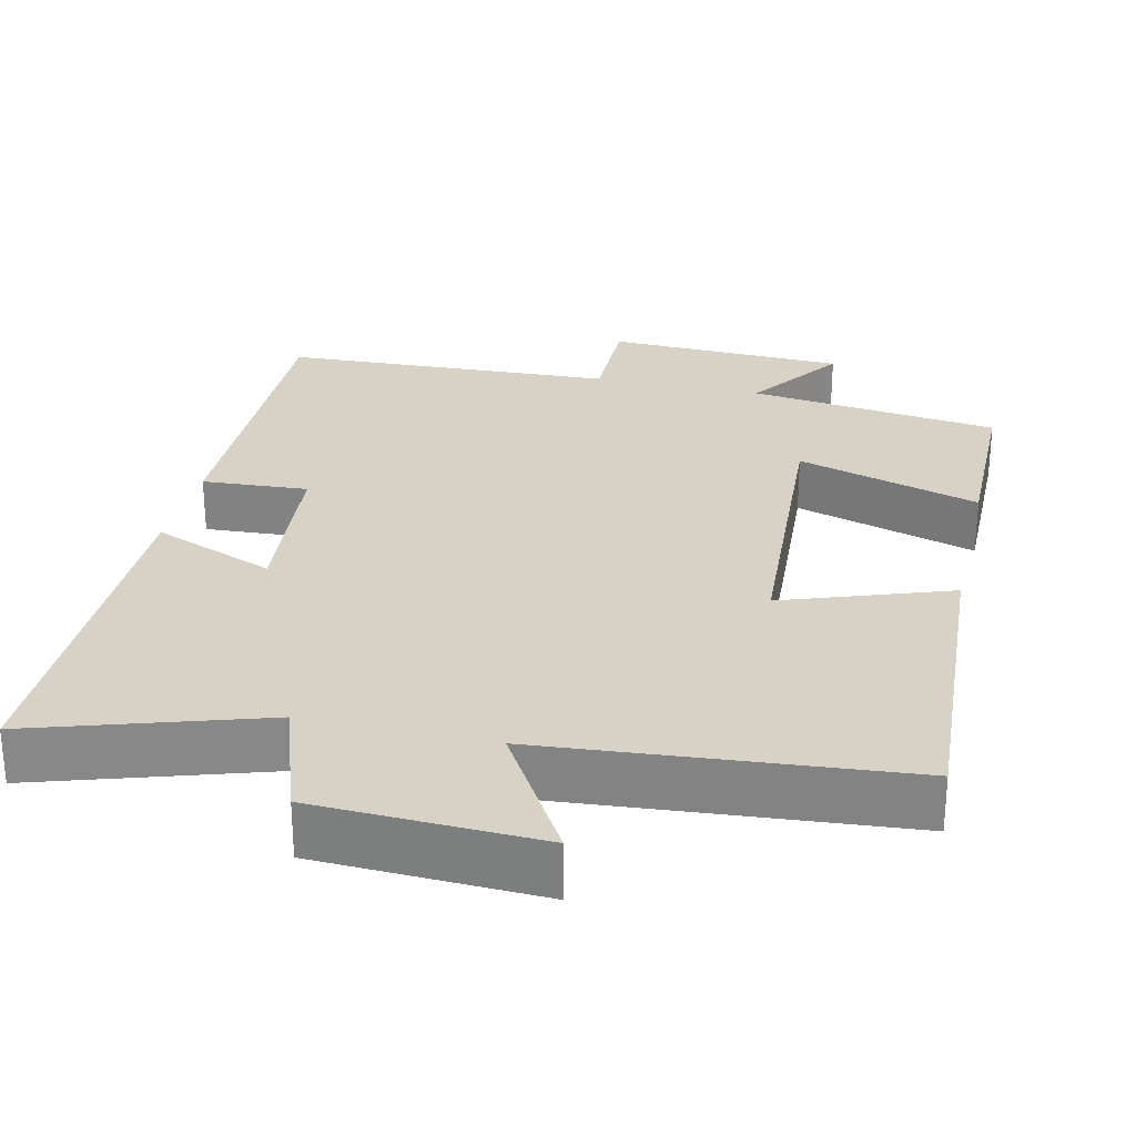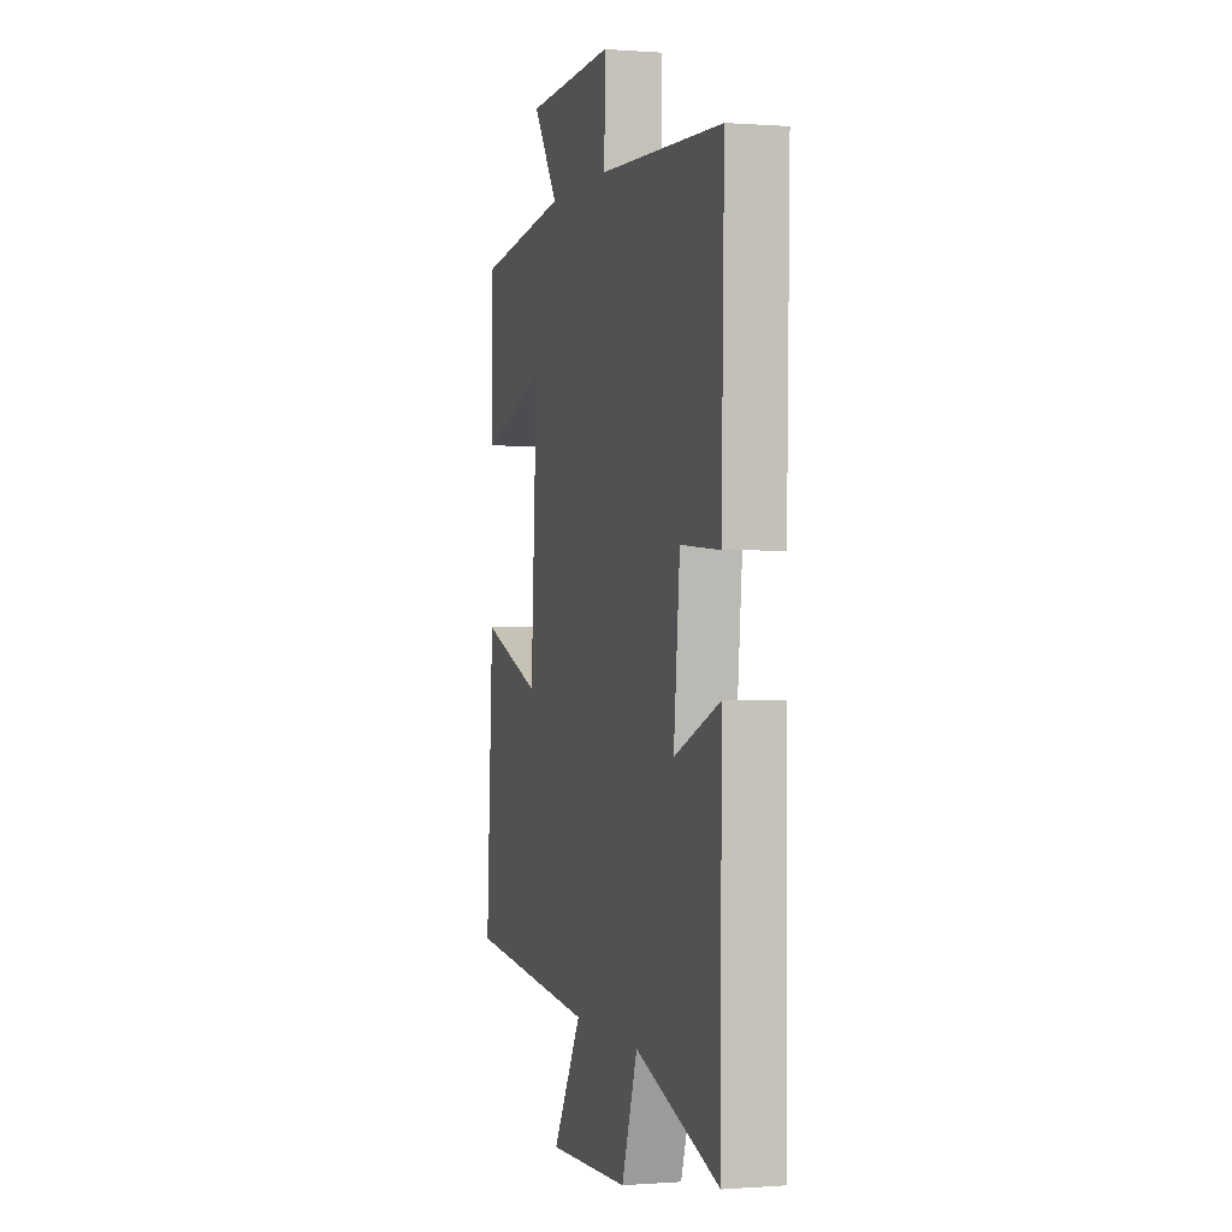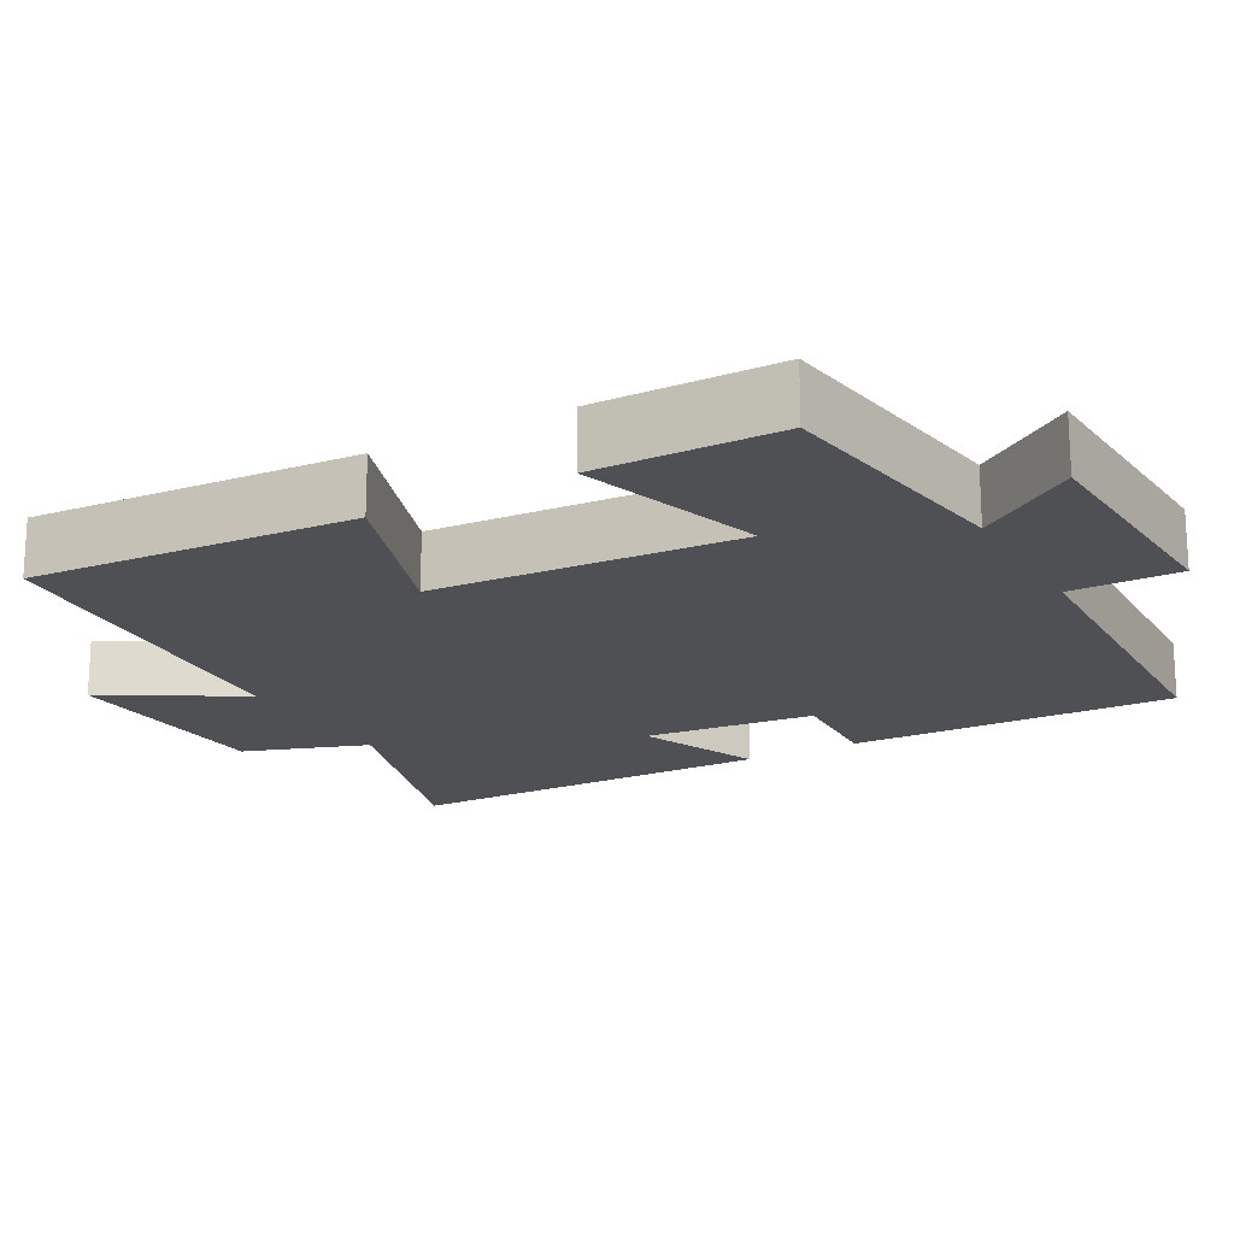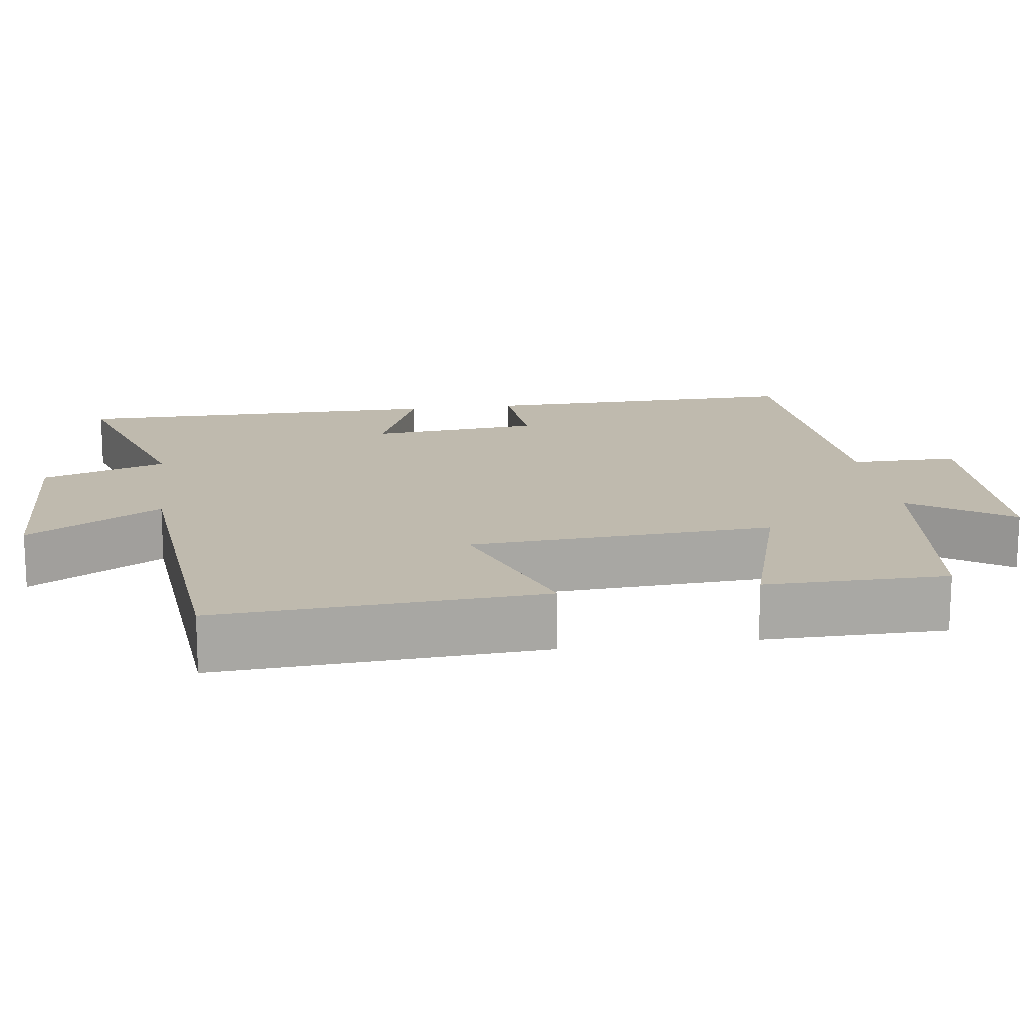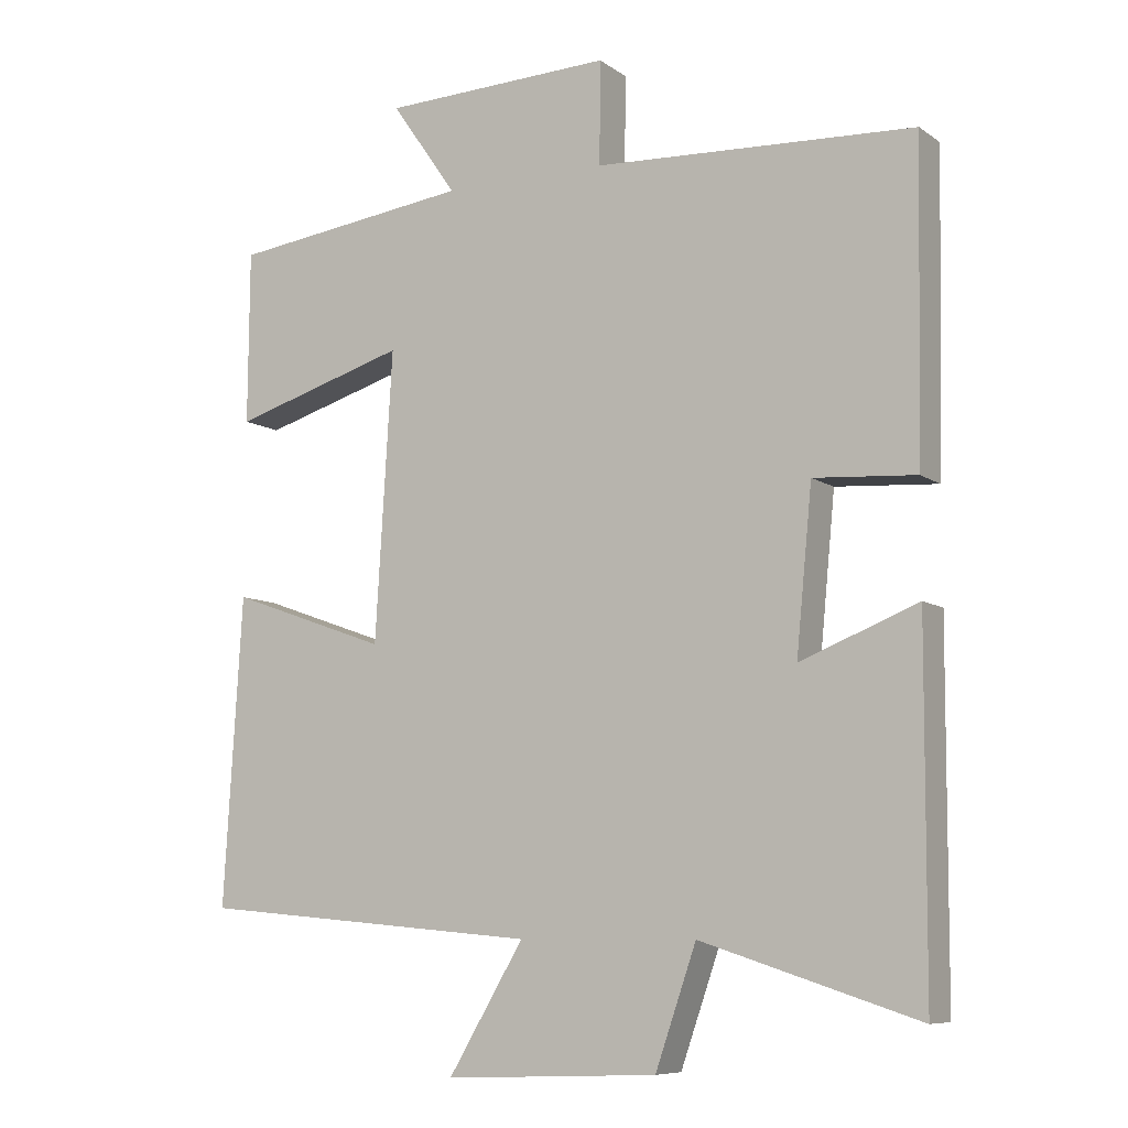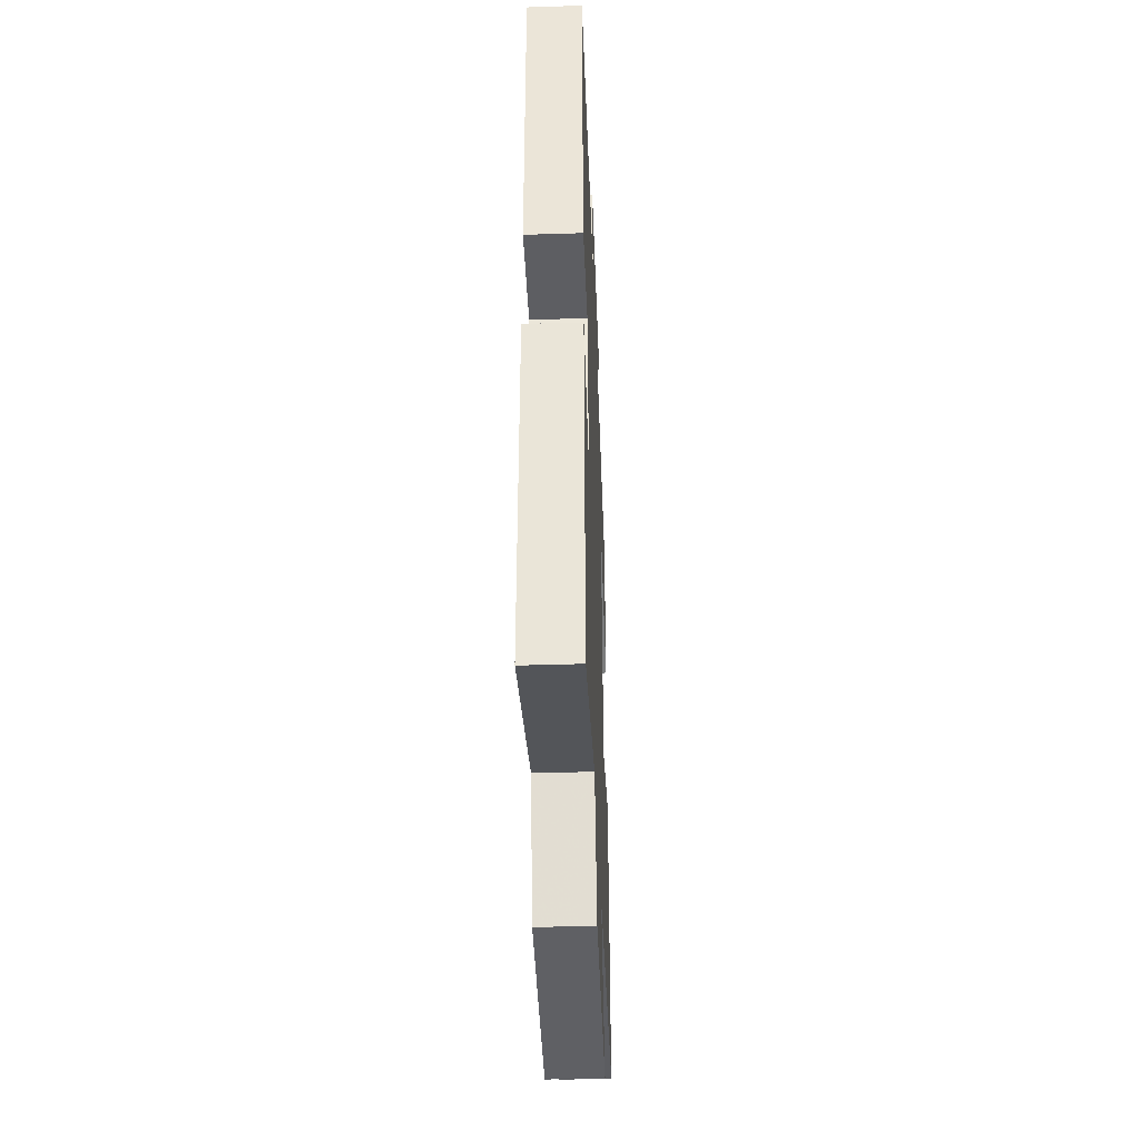
<metadata>
{"format":"obj","ext":"obj","renderer":"f3d","projection":"perspective","resolution":1024,"background":"white","views":[{"elev":27.5,"azim":-167.0,"up":"+Y"},{"elev":-0.0,"azim":74.0,"up":"+Z"},{"elev":-18.6,"azim":-60.6,"up":"+Y"},{"elev":15.5,"azim":-98.1,"up":"+Y"},{"elev":-8.3,"azim":29.6,"up":"+Z"},{"elev":-41.9,"azim":92.2,"up":"+Z"}]}
</metadata>
<code>
v 0.498 0.07 -0.596
v 0.197 0.07 -0.5
v 0.14 0.07 -0.664
v -0.156 0.07 -0.676
v -0.051 0.07 -0.5
v -0.526 0.07 -0.459
v -0.5 0.07 -0.032
v -0.28 0.07 -0.11
v -0.256 0.07 0.29
v -0.5 0.07 0.216
v -0.498 0.07 0.456
v -0.163 0.07 0.5
v -0.254 0.07 0.631
v 0.066 0.07 0.643
v 0.065 0.07 0.5
v 0.509 0.07 0.48
v 0.5 0.07 0.05
v 0.359 0.07 0.059
v 0.337 0.07 -0.167
v 0.5 0.07 -0.102
v 0.498 0 -0.596
v 0.197 0 -0.5
v 0.14 0 -0.664
v -0.156 0 -0.676
v -0.051 0 -0.5
v -0.526 0 -0.459
v -0.5 0 -0.032
v -0.28 0 -0.11
v -0.256 0 0.29
v -0.5 0 0.216
v -0.498 0 0.456
v -0.163 0 0.5
v -0.254 0 0.631
v 0.066 0 0.643
v 0.065 0 0.5
v 0.509 0 0.48
v 0.5 0 0.05
v 0.359 0 0.059
v 0.337 0 -0.167
v 0.5 0 -0.102
f 19 20 1 2
f 18 19 2
f 15 16 17 18
f 15 18 2 3
f 12 13 14 15
f 9 10 11 12
f 8 9 12 15
f 5 6 7 8
f 5 8 15 3
f 3 4 5
f 22 21 40 39
f 22 39 38
f 38 37 36 35
f 23 22 38 35
f 35 34 33 32
f 32 31 30 29
f 35 32 29 28
f 28 27 26 25
f 23 35 28 25
f 25 24 23
f 1 21 22 2
f 2 22 23 3
f 3 23 24 4
f 4 24 25 5
f 5 25 26 6
f 6 26 27 7
f 7 27 28 8
f 8 28 29 9
f 9 29 30 10
f 10 30 31 11
f 11 31 32 12
f 12 32 33 13
f 13 33 34 14
f 14 34 35 15
f 15 35 36 16
f 16 36 37 17
f 17 37 38 18
f 18 38 39 19
f 19 39 40 20
f 20 40 21 1

</code>
